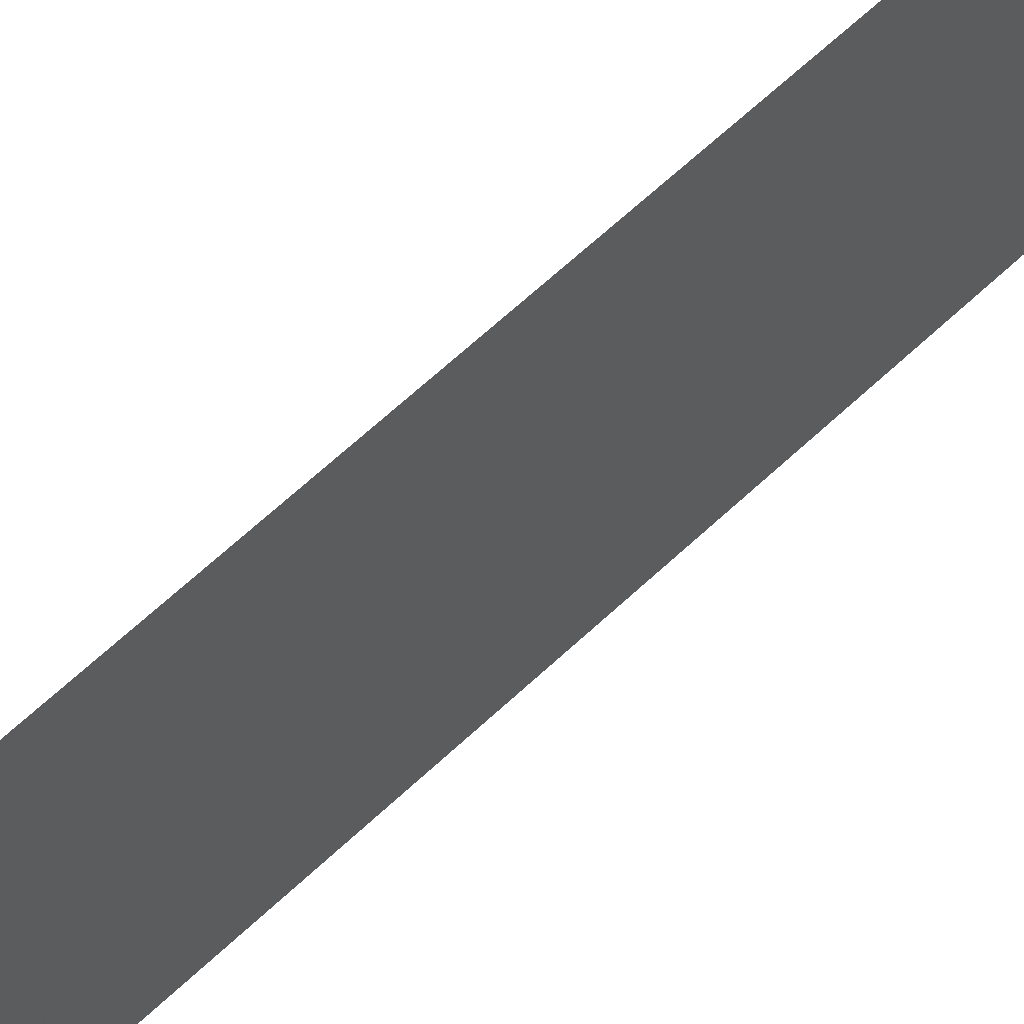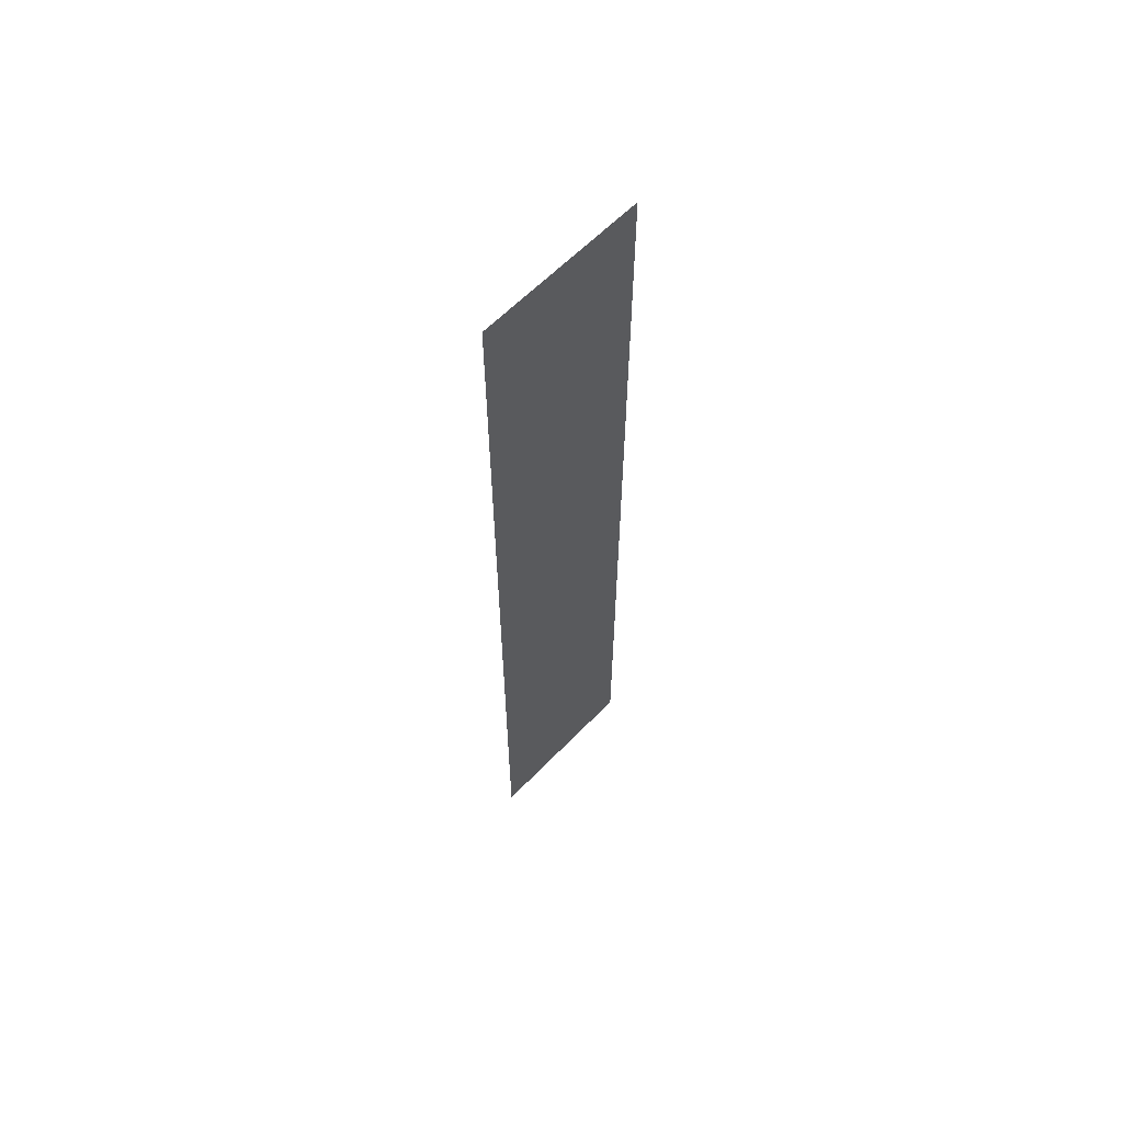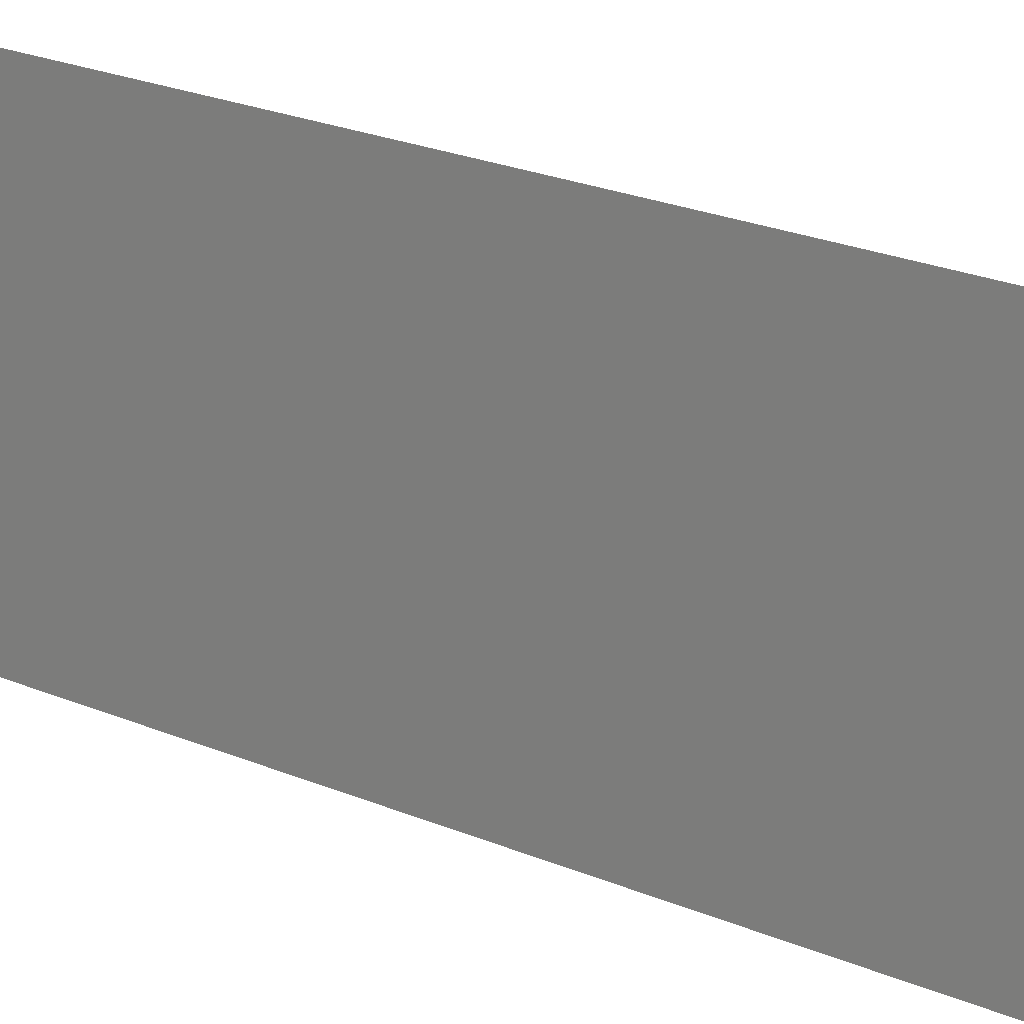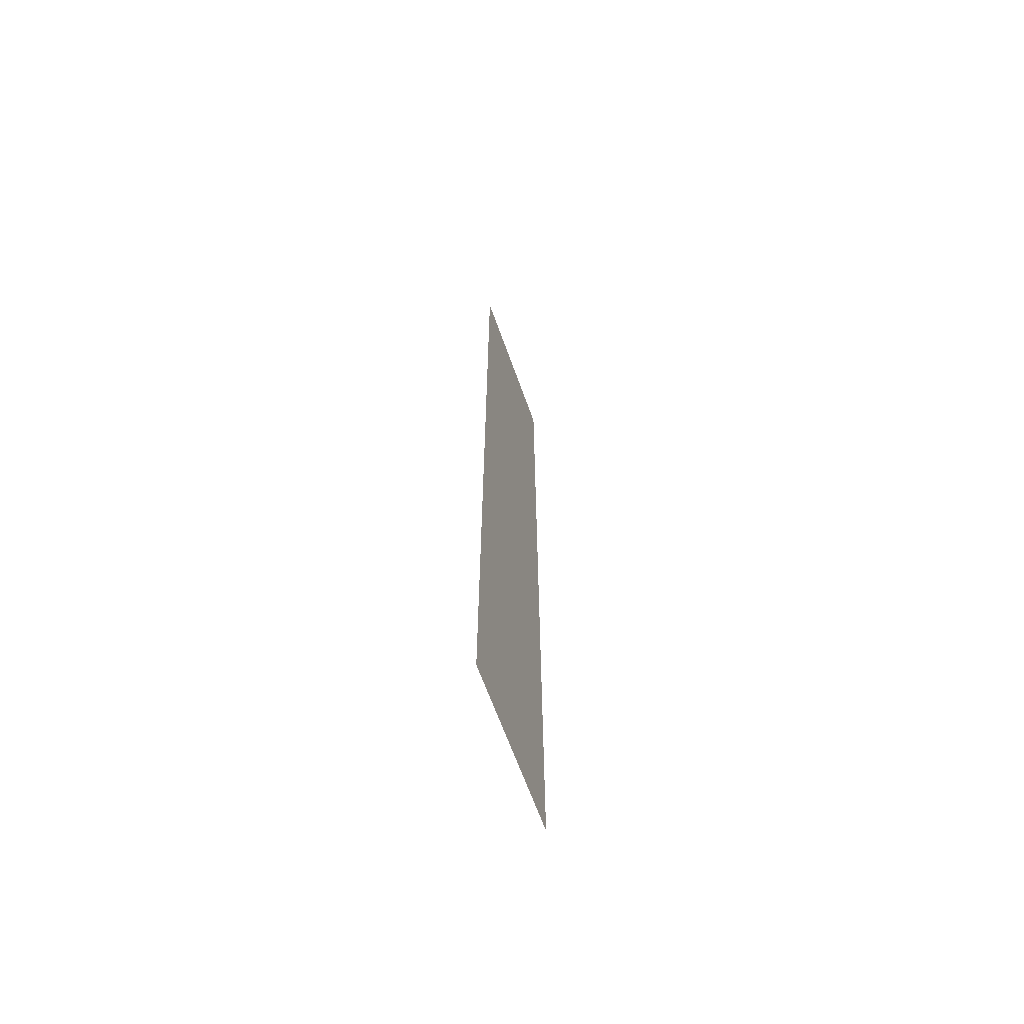
<metadata>
{"format":"obj","ext":"obj","renderer":"f3d","projection":"perspective","resolution":1024,"background":"white","views":[{"elev":56.5,"azim":-135.7,"up":"+Z"},{"elev":61.4,"azim":-136.2,"up":"+Y"},{"elev":14.0,"azim":-40.3,"up":"+Z"},{"elev":-65.3,"azim":19.7,"up":"+Y"}]}
</metadata>
<code>
v 5888 51.2 -1946
v 5888 51.2 -1894
v 5888 332.8 -1894
v 5888 51.2 -1946
v 5888 332.8 -1894
v 5888 332.8 -1946
f 1 2 3
f 4 5 6

</code>
